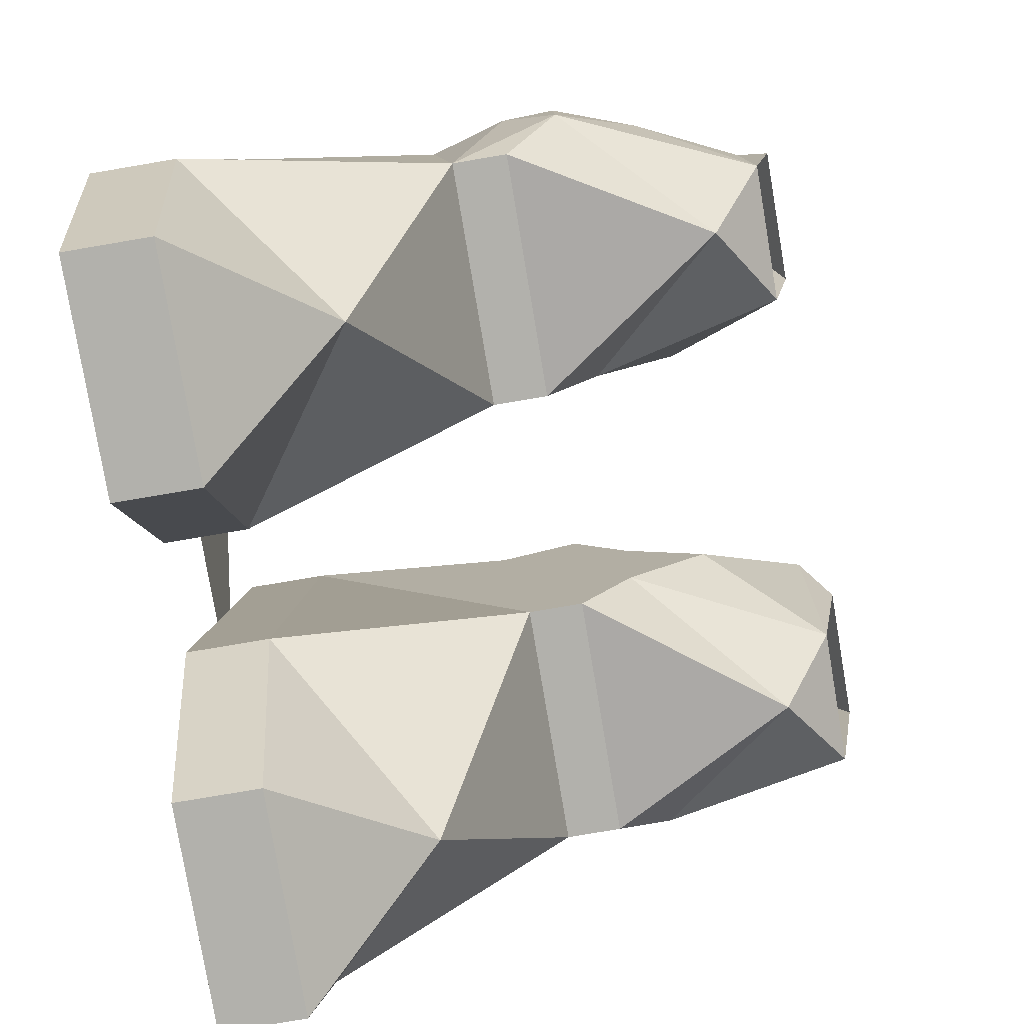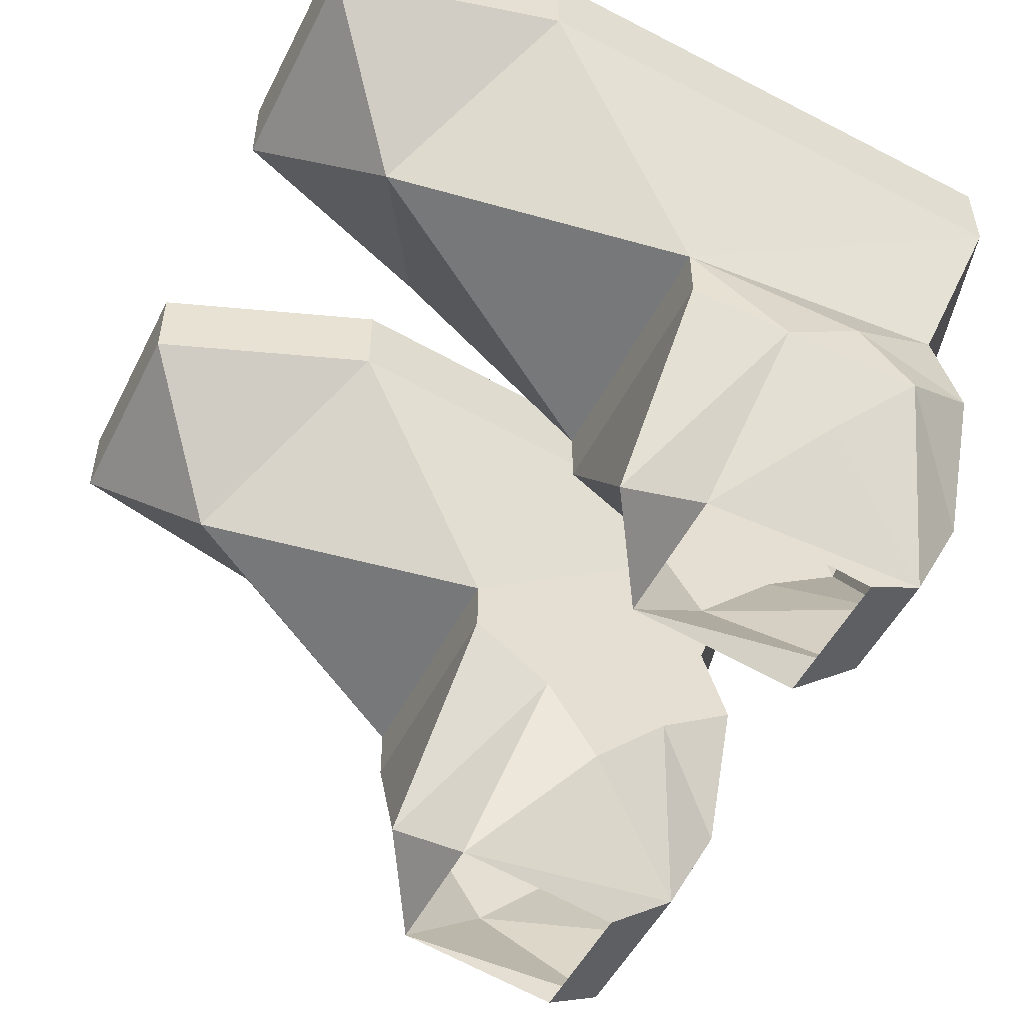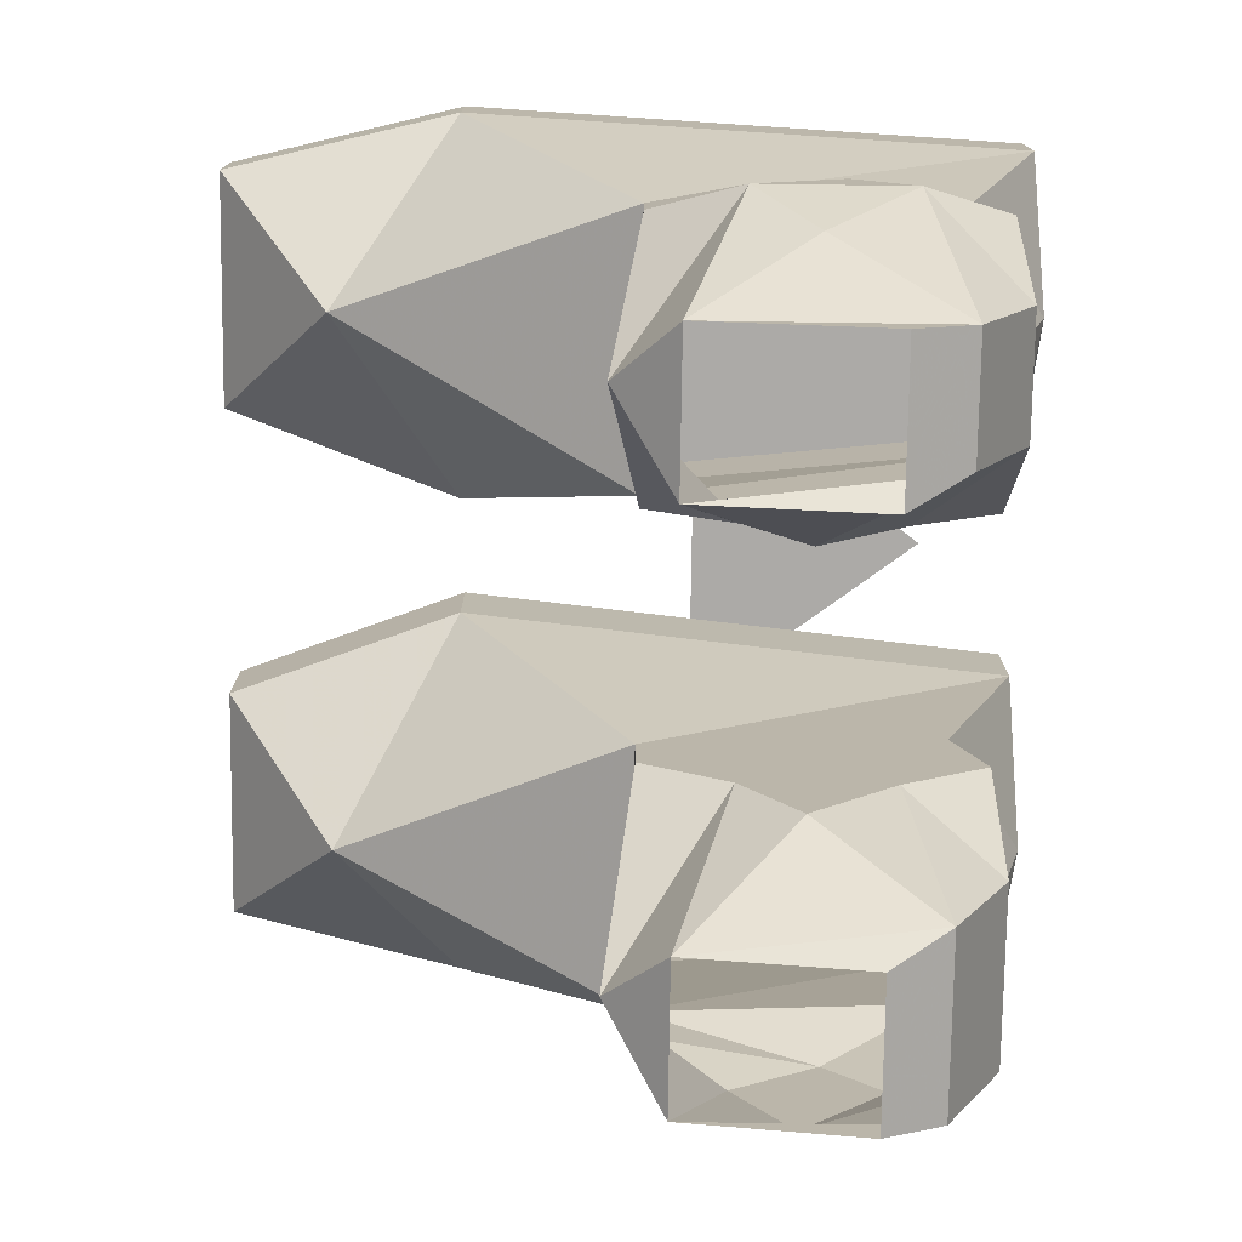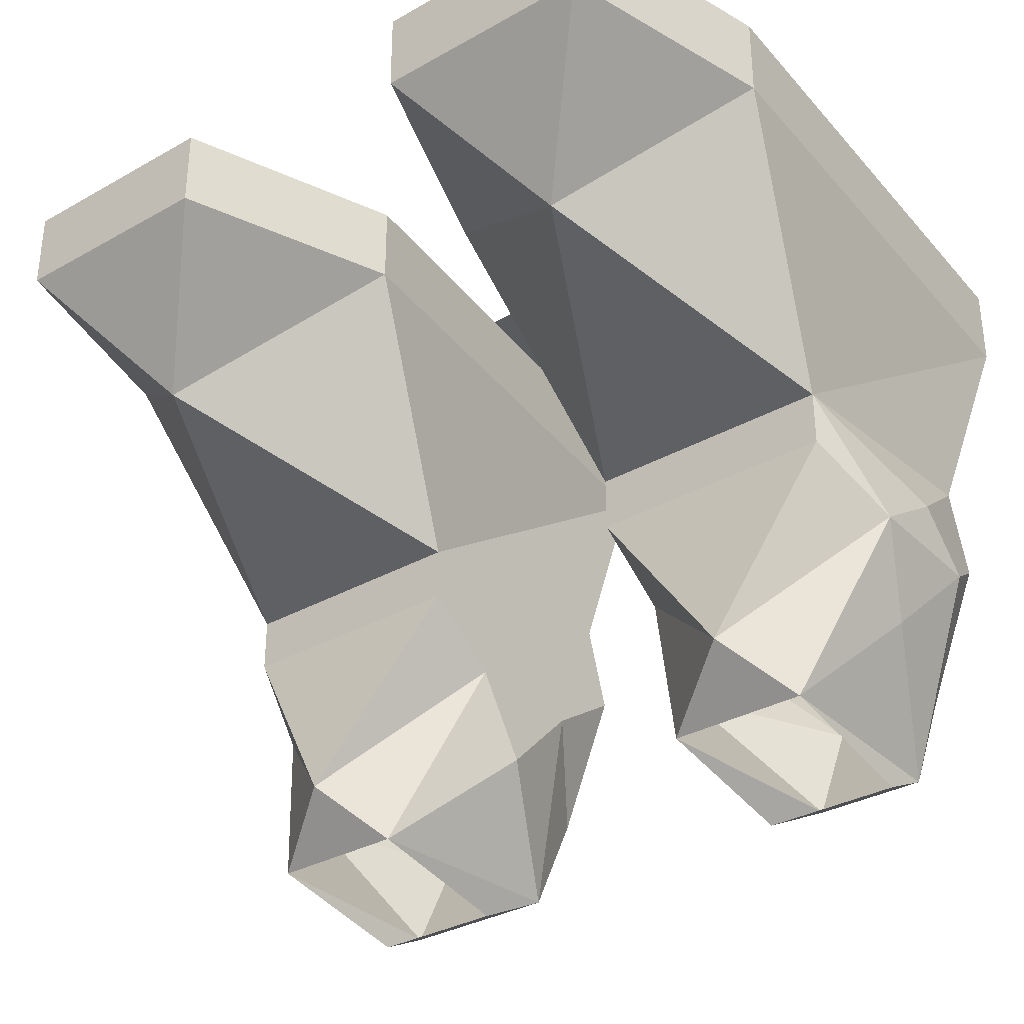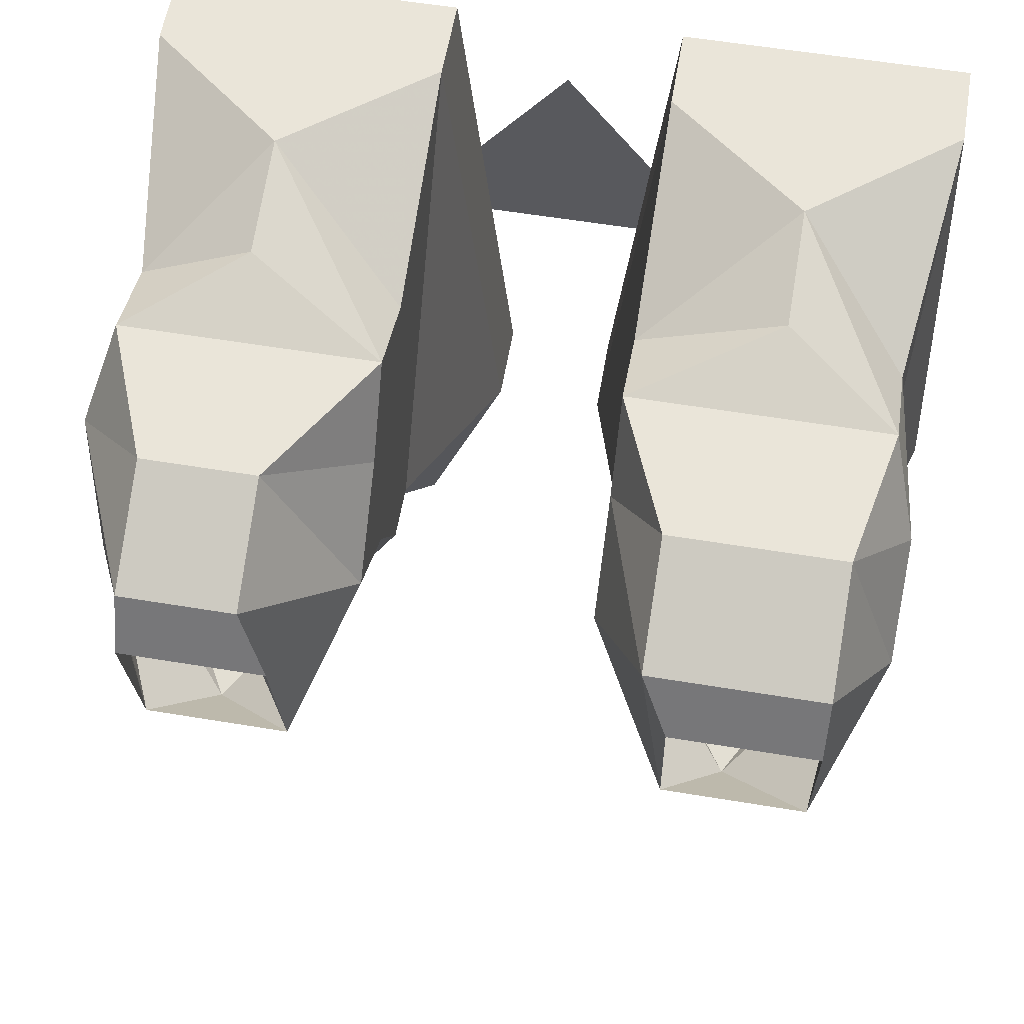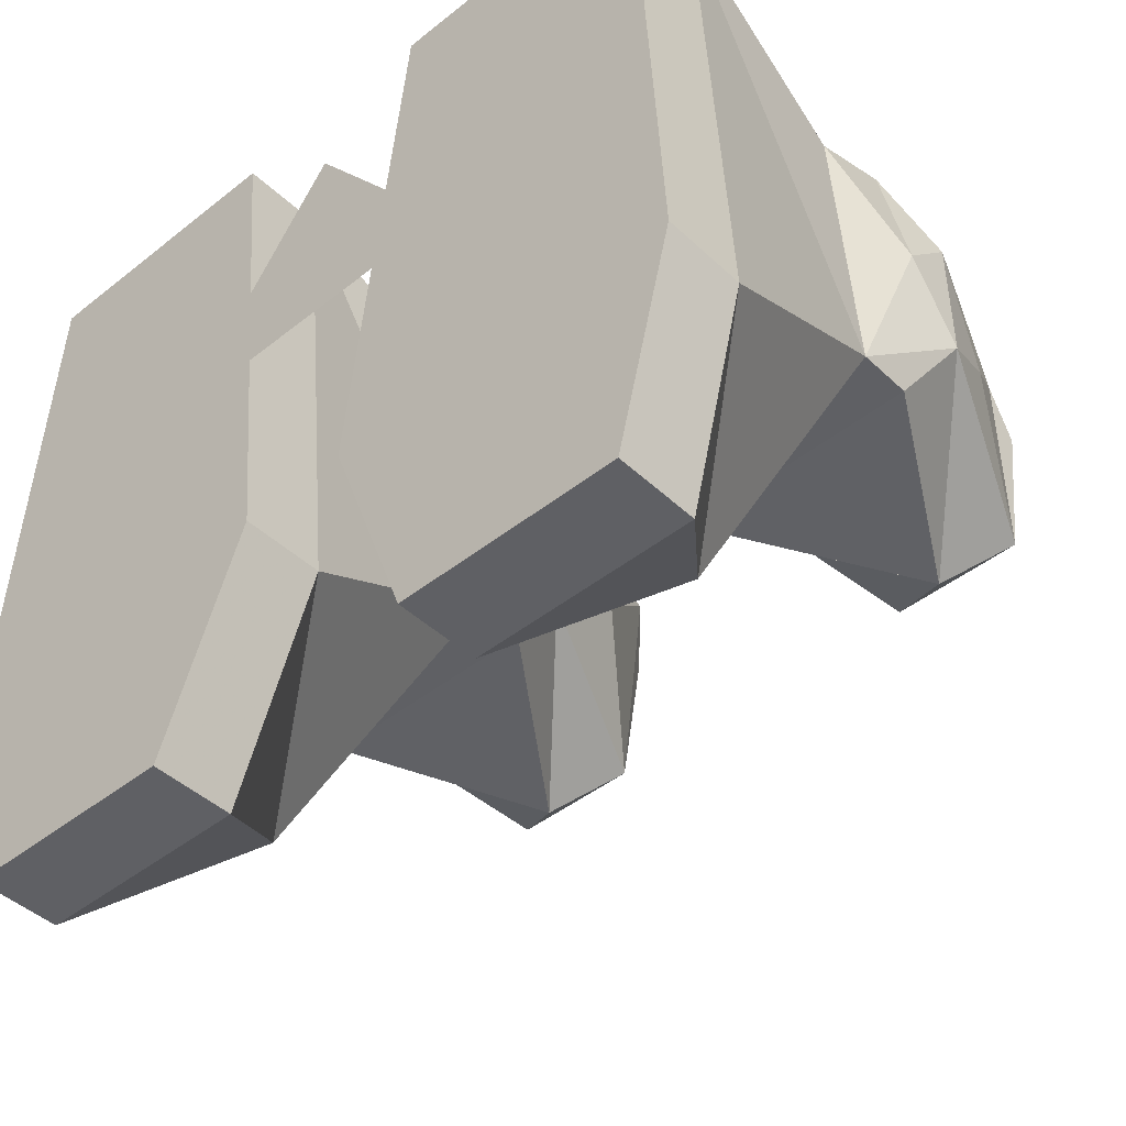
<metadata>
{"format":"obj","ext":"obj","renderer":"f3d","projection":"perspective","resolution":1024,"background":"white","views":[{"elev":-78.9,"azim":-80.4,"up":"+Z"},{"elev":-51.2,"azim":-116.3,"up":"+Y"},{"elev":-76.1,"azim":-90.8,"up":"+Y"},{"elev":-33.4,"azim":-142.4,"up":"+Y"},{"elev":58.4,"azim":9.7,"up":"+Z"},{"elev":-44.4,"azim":-137.3,"up":"+Z"}]}
</metadata>
<code>
v 0.04688 0.04688 -0.01562
v -0.04688 0.04688 -0.01562
v 0 0.04688 0.04688
v 0.07031 -0.01562 -0.1094
v 0.03906 0.02344 -0.1406
v 0.1016 0.02344 -0.1406
v 0.1172 0.02344 -0.07812
v 0.1016 -0.04688 -0.03125
v 0.03125 -0.04688 -0.03125
v 0.01562 0.02344 -0.07812
v 0.01562 0.04688 -0.07812
v 0.03906 0.04688 -0.1406
v 0.1016 0.04688 -0.1406
v 0.1172 0.04688 -0.07812
v 0.1094 0.02344 0.07031
v 0.1016 -0.03906 0.04688
v 0.1094 -0.0625 0.01562
v 0.1016 -0.0625 -0.03125
v 0.03125 -0.0625 -0.03125
v 0.03125 -0.07812 -0.007812
v 0.03125 -0.0625 0.01562
v 0.03125 -0.03906 0.04688
v 0.03125 0.02344 0.07031
v 0.03125 0.04688 0.07031
v 0.07031 -0.007812 0.07031
v 0.1094 0.04688 0.07031
v 0.1016 -0.0625 0.05469
v 0.1094 -0.07812 0.03125
v 0.1094 -0.07812 -0.007812
v 0.07031 -0.1172 -0.03906
v 0.05469 -0.1328 -0.02344
v 0.03125 -0.1016 0.007812
v 0.03125 -0.07812 0.03125
v 0.03125 -0.0625 0.05469
v 0.07031 -0.03906 0.0625
v 0.04688 -0.1016 0.05469
v 0.09375 -0.1016 0.05469
v 0.1094 -0.1016 0.007812
v 0.09375 -0.1328 -0.02344
v 0.04688 -0.1328 0.03906
v 0.05469 -0.1406 0.02344
v 0.09375 -0.1328 0.03906
v 0.09375 -0.1406 0.02344
v -0.07031 -0.01562 -0.1094
v -0.1016 0.02344 -0.1406
v -0.03906 0.02344 -0.1406
v -0.01562 0.02344 -0.07812
v -0.03125 -0.04688 -0.03125
v -0.1016 -0.04688 -0.03125
v -0.1172 0.02344 -0.07812
v -0.1172 0.04688 -0.07812
v -0.1016 0.04688 -0.1406
v -0.03906 0.04688 -0.1406
v -0.01562 0.04688 -0.07812
v -0.03125 0.02344 0.07031
v -0.03125 -0.03906 0.04688
v -0.03125 -0.0625 0.01562
v -0.03125 -0.0625 -0.03125
v -0.1016 -0.0625 -0.03125
v -0.1094 -0.07812 -0.007812
v -0.1094 -0.0625 0.01562
v -0.1016 -0.03906 0.04688
v -0.1094 0.02344 0.07031
v -0.1094 0.04688 0.07031
v -0.07031 -0.007812 0.07031
v -0.03125 -0.0625 0.05469
v -0.03125 -0.07812 0.03125
v -0.03125 -0.07812 -0.007812
v -0.07031 -0.1172 -0.03906
v -0.08594 -0.1328 -0.02344
v -0.1016 -0.1016 0.007812
v -0.1094 -0.07812 0.03125
v -0.1016 -0.0625 0.05469
v -0.07031 -0.03906 0.0625
v -0.03125 0.04688 0.07031
v -0.04688 -0.1328 -0.02344
v -0.03125 -0.1016 0.007812
v -0.05469 -0.1328 0.03906
v -0.04688 -0.1406 0.02344
v -0.08594 -0.1406 0.02344
v -0.08594 -0.1328 0.03906
v -0.08594 -0.1016 0.05469
v -0.05469 -0.1016 0.05469
f 1 2 3
f 4 5 6
f 4 6 7
f 4 7 8
f 4 9 10
f 4 10 5
f 7 15 8
f 8 15 16
f 9 22 23
f 9 23 10
f 23 22 25
f 23 25 15
f 25 16 15
f 44 45 46
f 44 46 47
f 44 47 48
f 44 49 50
f 44 50 45
f 47 55 48
f 48 55 56
f 49 62 63
f 49 63 50
f 55 65 56
f 62 65 63
f 63 65 55
f 4 8 9
f 8 16 17
f 9 21 22
f 18 29 30
f 18 30 19
f 19 30 20
f 27 35 34
f 27 34 36
f 27 36 37
f 27 37 28
f 34 33 36
f 44 48 49
f 48 56 57
f 49 61 62
f 58 68 69
f 58 69 59
f 59 69 60
f 72 82 73
f 73 82 66
f 73 66 74
f 83 67 66
f 83 66 82
f 5 10 11
f 5 11 12
f 5 12 6
f 6 12 13
f 6 13 7
f 7 13 14
f 7 14 15
f 8 17 18
f 8 18 9
f 9 18 19
f 9 19 20
f 9 20 21
f 10 23 24
f 10 24 11
f 23 15 26
f 23 26 24
f 14 26 15
f 16 25 27
f 16 27 28
f 16 28 17
f 17 28 29
f 17 29 18
f 20 30 31
f 20 31 32
f 20 32 33
f 20 33 21
f 21 33 34
f 21 34 22
f 22 34 35
f 22 35 25
f 25 35 27
f 28 37 38
f 28 38 29
f 29 38 39
f 29 39 30
f 30 39 31
f 40 36 33
f 40 33 32
f 40 42 36
f 36 42 37
f 37 42 38
f 45 50 51
f 45 51 52
f 45 52 46
f 46 52 53
f 46 53 47
f 47 53 54
f 47 54 55
f 48 57 58
f 48 58 49
f 49 58 59
f 49 59 60
f 49 60 61
f 50 63 64
f 50 64 51
f 56 65 66
f 56 66 67
f 56 67 57
f 57 67 68
f 57 68 58
f 60 69 70
f 60 70 71
f 60 71 72
f 60 72 61
f 61 72 73
f 61 73 62
f 62 73 74
f 62 74 65
f 63 55 75
f 63 75 64
f 54 75 55
f 70 69 76
f 76 69 68
f 76 68 77
f 71 81 72
f 72 81 82
f 74 66 65
f 83 78 77
f 83 77 67
f 83 82 78
f 78 82 81
f 68 67 77
f 11 24 14
f 11 14 13
f 11 13 12
f 24 26 14
f 40 32 31
f 40 31 41
f 40 41 42
f 38 42 39
f 39 42 43
f 43 42 41
f 51 64 54
f 51 54 53
f 51 53 52
f 64 75 54
f 76 77 78
f 76 78 79
f 79 78 80
f 80 78 81
f 80 81 70
f 70 81 71

</code>
